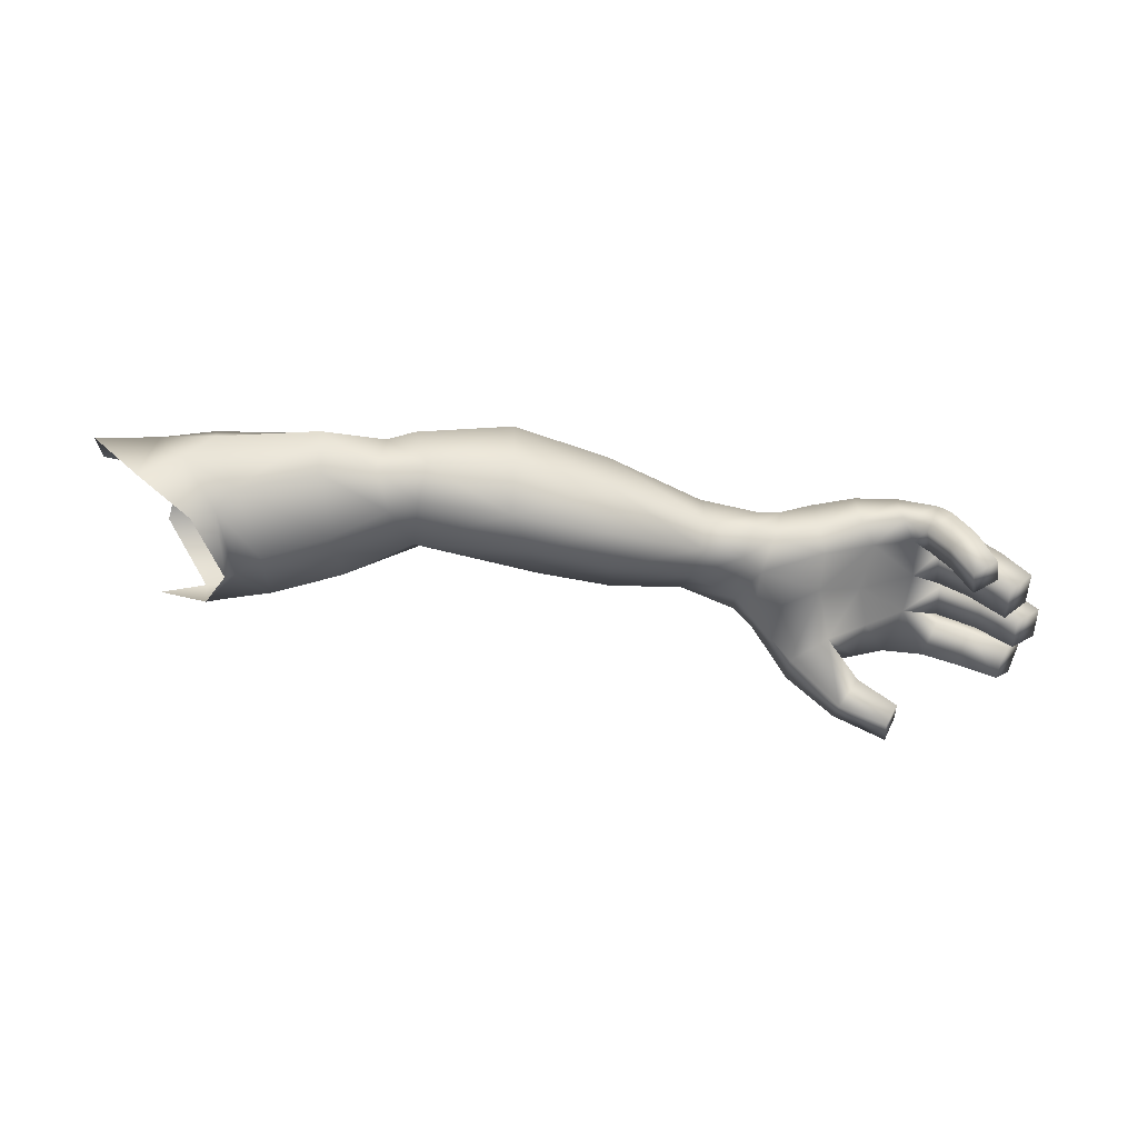
<metadata>
{"format":"obj","ext":"obj","renderer":"f3d","projection":"perspective","resolution":1024,"background":"white","views":[{"elev":-39.1,"azim":178.4,"up":"+Y"}]}
</metadata>
<code>
o Low_Poly_Characte.000_Mesh.001
v -0.3916 -0.07959 0.009211
v -0.4004 -0.08151 -0.07034
v -0.3645 -0.08663 -0.05985
v -0.3934 0.007815 -0.0996
v -0.3842 0.02882 -0.03947
v -0.3585 0.003515 -0.08972
v -0.4102 -0.04609 -0.09962
v -0.3498 -0.04953 -0.09399
v -0.501 0.06926 -0.001283
v -0.5134 0.03129 -0.08776
v -0.5149 -0.0394 -0.1019
v -0.5209 0.0419 0.06692
v -0.3905 0.03134 0.01641
v -0.5419 -0.0303 0.0788
v -0.3972 -0.007631 0.04885
v -0.5132 -0.09888 -0.07242
v -0.5347 -0.11 -0.0166
v -0.3969 -0.04961 0.04823
v -0.5465 -0.08914 0.04986
v -0.2951 -0.1047 -0.03044
v -0.3021 -0.09658 0.05177
v -0.3051 -0.05478 0.09732
v -0.3067 0.01037 0.07975
v -0.2841 -0.06125 -0.09605
v -0.2938 0.04078 0.01584
v -0.2847 0.0339 -0.06544
v -0.2799 -0.004702 -0.1109
v -0.07448 0.03369 -0.05342
v 0.004857 0.02556 -0.05892
v -0.06304 -0.06266 -0.09218
v -0.1147 -0.03167 -0.09088
v -0.1291 -0.1034 -0.05892
v -0.1578 -0.09246 -0.06109
v -0.08587 0.0509 0.02986
v 0.01202 0.06694 0.02137
v -0.06522 0.03273 0.1018
v -0.1638 -0.1274 0.02137
v -0.1746 -0.1167 0.02986
v -0.154 -0.09769 0.1018
v -0.1291 -0.1034 0.1017
v -0.06304 -0.06266 0.1349
v -0.1199 -0.05244 0.1316
v -0.868 -0.1523 0.1397
v -0.8198 -0.1063 0.1108
v -0.8242 -0.08456 0.1568
v -0.8691 -0.1441 0.1877
v -1.006 -0.1947 0.2005
v -1.003 -0.1996 0.1663
v -0.9876 -0.2281 0.1704
v -0.991 -0.2257 0.2062
v -0.8868 -0.06856 0.1795
v -0.9229 -0.1148 0.1909
v -0.9006 0.01116 0.05298
v -0.861 0.01013 0.05757
v -0.8521 -0.01345 0.01242
v -0.8913 -0.000121 0.01363
v -0.8395 -0.06757 -0.003096
v -0.8972 -0.04605 0.005127
v -0.8912 -0.000397 0.1112
v -0.8511 0.004427 0.113
v -0.8812 -0.02166 0.1564
v -0.8361 -0.02659 0.1588
v -0.8232 -0.09956 0.02747
v -0.9035 -0.0725 0.02229
v -1.151 -0.1161 0.1533
v -1.141 -0.1391 0.1868
v -1.165 -0.1128 0.2091
v -1.176 -0.09026 0.1735
v -0.9561 -0.1521 0.1992
v -0.9279 -0.1912 0.2046
v -0.957 -0.1614 0.1658
v -0.9178 -0.1229 0.1319
v -0.9308 -0.1999 0.1712
v -0.9032 -0.08855 0.07535
v -0.9603 -0.1067 0.1884
v -0.9417 -0.05735 0.1947
v -0.9977 -0.09859 0.1859
v -0.9965 -0.04613 0.21
v -0.9486 -0.02041 0.1581
v -1.016 -0.01916 0.1598
v -0.9575 0.001506 0.1104
v -1.024 0.003407 0.1096
v -0.9688 -0.09694 0.1346
v -1.02 -0.07097 0.1372
v -0.9577 -0.07197 0.09079
v -1.027 -0.05348 0.08604
v -0.967 -0.05514 0.0246
v -0.9508 -0.03868 -0.002331
v -1.021 -0.04021 0.03363
v -1.003 -0.03317 -0.001108
v -0.9449 0.00468 0.004478
v -0.9985 0.00387 0.003563
v -0.958 0.01228 0.04863
v -1.015 0.0103 0.04217
v -1.107 -0.09225 0.1533
v -1.134 -0.06443 0.176
v -1.066 -0.07873 0.1523
v -1.121 -0.05647 0.1768
v -1.084 -0.03982 0.1747
v -1.066 -0.03327 0.173
v -1.05 -0.1006 0.1905
v -1.052 -0.05706 0.2149
v -1.093 -0.1154 0.1914
v -1.069 -0.06338 0.2166
v -1.108 -0.07921 0.2159
v -1.122 -0.08715 0.215
v -1.183 -0.1111 0.1325
v -1.147 -0.07443 0.1409
v -1.149 -0.06323 0.0976
v -1.183 -0.1004 0.09188
v -1.134 -0.06308 0.1431
v -1.088 -0.0325 0.1492
v -1.087 -0.02063 0.1025
v -1.136 -0.05205 0.09966
v -1.151 -0.1255 0.08603
v -1.112 -0.08923 0.09058
v -1.109 -0.1004 0.1318
v -1.15 -0.1367 0.1237
v -1.062 -0.06352 0.09545
v -1.063 -0.07432 0.1379
v -1.07 -0.01469 0.1044
v -1.069 -0.02783 0.1515
v -1.162 -0.1016 0.07572
v -1.131 -0.06416 0.08243
v -1.13 -0.05451 0.03604
v -1.162 -0.09332 0.03196
v -1.132 -0.1208 0.03099
v -1.091 -0.07823 0.03658
v -1.092 -0.08901 0.0816
v -1.131 -0.1295 0.07276
v -1.053 -0.0535 0.0403
v -1.065 -0.00601 0.04307
v -1.07 -0.01448 0.09663
v -1.056 -0.06138 0.08926
v -1.077 -0.1293 -0.01064
v -1.083 -0.1296 0.02468
v -1.113 -0.1141 0.01693
v -1.106 -0.1143 -0.01974
v -1.047 -0.02156 -0.0128
v -1.029 -0.05641 -0.005062
v -1.039 -0.05581 0.03525
v -1.06 -0.02033 0.02981
v -0.2141 -0.1109 0.07163
v -0.2103 -0.1228 -0.01069
v -0.1744 0.02318 0.09597
v -0.1998 -0.05797 0.1159
v -0.1802 -0.07096 -0.07823
v -0.1477 0.05855 0.03057
v -0.141 0.04787 -0.05088
v -0.1521 -0.001315 -0.09521
v -0.7983 -0.08287 0.1011
v -0.8018 -0.07766 0.02656
v -0.7475 -0.08802 -0.001048
v -0.7365 -0.09259 0.04602
v -0.8086 -0.02109 0.148
v -0.8005 -0.06573 0.1443
v -0.7288 -0.07299 0.09303
v -0.7284 -0.03305 0.1139
v -0.8136 -0.05099 0.000329
v -0.754 -0.04576 -0.007339
v -0.8199 0.006321 0.108
v -0.7382 0.0232 0.09742
v -0.8278 0.01076 0.05731
v -0.7473 0.02725 0.05443
v -0.8226 -0.0142 0.01309
v -0.7505 0.005481 0.01338
v -1.118 -0.05023 0.08599
v -1.115 -0.04082 0.03784
v -1.085 -0.01693 0.04084
v -1.089 -0.02564 0.09276
v -1.062 -0.03519 -0.01634
v -1.054 -0.08532 -0.008673
v -1.084 -0.06601 -0.01892
v -1.073 -0.03508 0.02609
v -1.093 -0.06667 0.02069
v -1.061 -0.08718 0.02935
v -1.092 -0.08142 -0.01936
v -1.1 -0.08201 0.01917
v -0.6233 0.05622 0.0272
v -0.6319 0.02336 -0.04294
v -0.6347 -0.0437 -0.06211
v -0.6293 0.03894 0.08836
v -0.6354 -0.03171 0.1039
v -0.6302 -0.09966 -0.04244
v -0.6359 -0.1083 0.01414
v -0.6382 -0.08604 0.07655
v 0.2645 -1.883 1.011
f 1 2 3
f 4 5 6
f 2 7 8
f 7 4 6
f 5 4 10
f 10 4 7
f 13 5 9
f 15 13 12
f 7 2 16
f 1 18 19
f 18 15 14
f 16 2 1
f 1 3 20
f 15 18 22
f 18 1 21
f 3 8 24
f 13 15 23
f 5 13 25
f 8 6 27
f 6 5 26
f 28 29 30
f 31 30 32
f 35 29 28
f 33 32 37
f 40 41 42
f 38 37 40
f 43 44 45
f 47 48 49
f 51 52 46
f 54 55 56
f 55 57 58
f 59 60 54
f 61 62 60
f 57 63 64
f 51 45 62
f 65 66 67
f 47 50 70
f 52 69 70
f 72 43 73
f 48 71 73
f 52 72 71
f 47 69 71
f 73 43 46
f 73 70 50
f 74 44 43
f 63 44 74
f 52 51 76
f 77 75 76
f 76 51 61
f 78 76 79
f 79 61 59
f 80 79 81
f 72 52 75
f 83 75 77
f 85 74 72
f 85 83 84
f 88 58 64
f 90 88 87
f 91 56 58
f 92 91 88
f 91 93 53
f 92 94 93
f 81 59 53
f 82 81 93
f 87 64 74
f 86 89 87
f 65 68 96
f 95 98 99
f 84 97 100
f 77 78 102
f 103 101 104
f 66 103 106
f 84 77 101
f 97 101 103
f 95 103 66
f 102 78 80
f 105 104 99
f 67 106 96
f 108 109 110
f 112 113 114
f 115 116 117
f 119 120 117
f 118 117 108
f 120 112 111
f 116 114 113
f 115 110 109
f 115 118 107
f 122 80 82
f 121 82 86
f 119 86 84
f 122 120 84
f 124 125 126
f 127 128 129
f 130 129 124
f 127 126 125
f 127 130 123
f 89 131 132
f 82 94 132
f 86 82 133
f 86 134 131
f 135 136 137
f 139 92 90
f 89 94 142
f 142 94 92
f 140 90 89
f 143 144 38
f 21 20 144
f 145 146 42
f 23 22 146
f 146 143 39
f 22 21 143
f 144 147 33
f 20 24 147
f 148 145 36
f 25 23 145
f 149 148 34
f 25 148 149
f 147 150 31
f 27 150 147
f 150 149 28
f 26 149 150
f 152 153 154
f 63 152 151
f 156 157 158
f 62 45 156
f 151 154 157
f 44 151 156
f 152 159 160
f 57 159 152
f 155 158 162
f 60 62 155
f 163 54 60
f 164 163 161
f 165 166 160
f 55 165 159
f 55 54 163
f 166 165 163
f 104 102 100
f 104 101 102
f 97 99 100
f 106 105 98
f 95 96 98
f 106 103 105
f 111 114 109
f 109 114 116
f 111 108 117
f 112 122 121
f 113 121 119
f 122 112 120
f 125 124 167
f 167 124 129
f 125 168 128
f 169 170 133
f 168 167 170
f 131 169 132
f 128 168 169
f 133 170 134
f 167 129 134
f 128 131 134
f 171 140 172
f 171 139 140
f 142 174 141
f 176 141 174
f 172 140 141
f 171 174 142
f 173 175 174
f 177 172 135
f 177 173 172
f 175 178 176
f 136 176 178
f 135 172 176
f 177 178 175
f 138 137 178
f 179 180 166
f 9 10 180
f 180 181 160
f 10 11 181
f 182 179 164
f 12 9 179
f 183 182 162
f 14 12 182
f 181 184 153
f 181 11 16
f 154 185 186
f 185 17 19
f 157 186 183
f 186 19 14
f 153 184 185
f 184 16 17
f 3 2 8
f 8 7 6
f 9 5 10
f 11 10 7
f 12 13 9
f 14 15 12
f 11 7 16
f 17 1 19
f 19 18 14
f 17 16 1
f 21 1 20
f 23 15 22
f 22 18 21
f 20 3 24
f 25 13 23
f 26 5 25
f 24 8 27
f 27 6 26
f 31 28 30
f 33 31 32
f 34 35 28
f 38 33 37
f 39 40 42
f 39 38 40
f 46 43 45
f 50 47 49
f 45 51 46
f 53 54 56
f 56 55 58
f 53 59 54
f 59 61 60
f 58 57 64
f 61 51 62
f 68 65 67
f 69 47 70
f 46 52 70
f 71 72 73
f 49 48 73
f 69 52 71
f 48 47 71
f 70 73 46
f 49 73 50
f 72 74 43
f 64 63 74
f 75 52 76
f 78 77 76
f 79 76 61
f 80 78 79
f 81 79 59
f 82 80 81
f 83 72 75
f 84 83 77
f 83 85 72
f 86 85 84
f 87 88 64
f 89 90 87
f 88 91 58
f 90 92 88
f 56 91 53
f 91 92 93
f 93 81 53
f 94 82 93
f 85 87 74
f 85 86 87
f 95 65 96
f 97 95 99
f 80 84 100
f 101 77 102
f 105 103 104
f 67 66 106
f 97 84 101
f 95 97 103
f 65 95 66
f 100 102 80
f 98 105 99
f 68 67 96
f 107 108 110
f 111 112 114
f 118 115 117
f 116 119 117
f 107 118 108
f 117 120 111
f 119 116 113
f 116 115 109
f 110 115 107
f 121 122 82
f 119 121 86
f 120 119 84
f 80 122 84
f 123 124 126
f 130 127 129
f 123 130 124
f 128 127 125
f 126 127 123
f 94 89 132
f 133 82 132
f 134 86 133
f 89 86 131
f 138 135 137
f 140 139 90
f 141 89 142
f 139 142 92
f 141 140 89
f 39 143 38
f 143 21 144
f 36 145 42
f 145 23 146
f 42 146 39
f 146 22 143
f 38 144 33
f 144 20 147
f 34 148 36
f 148 25 145
f 28 149 34
f 26 25 149
f 33 147 31
f 24 27 147
f 31 150 28
f 27 26 150
f 151 152 154
f 44 63 151
f 155 156 158
f 155 62 156
f 156 151 157
f 45 44 156
f 153 152 160
f 63 57 152
f 161 155 162
f 161 60 155
f 161 163 60
f 162 164 161
f 159 165 160
f 57 55 159
f 165 55 163
f 164 166 163
f 99 104 100
f 96 106 98
f 108 111 109
f 113 112 121
f 168 125 167
f 132 169 133
f 169 168 170
f 131 128 169
f 170 167 134
f 129 128 134
f 173 171 172
f 175 176 174
f 176 172 141
f 139 171 142
f 171 173 174
f 138 177 135
f 137 136 178
f 136 135 176
f 173 177 175
f 177 138 178
f 164 179 166
f 179 9 180
f 166 180 160
f 180 10 181
f 162 182 164
f 182 12 179
f 158 183 162
f 183 14 182
f 160 181 153
f 184 181 16
f 157 154 186
f 186 185 19
f 158 157 183
f 183 186 14
f 154 153 185
f 185 184 17
o Circle
v 0 1.098 -0.4882
v -0.1875 1.079 -0.4882
v -0.3678 1.025 -0.4882
v -0.5339 0.9358 -0.4882
v -0.6795 0.8163 -0.4882
v -0.7991 0.6706 -0.4882
v -0.8879 0.5045 -0.4882
v -0.9426 0.3242 -0.4882
v -0.961 0.1367 -0.4882
v -0.9426 -0.05078 -0.4882
v -0.8879 -0.2311 -0.4882
v -0.7991 -0.3972 -0.4882
v -0.6795 -0.5428 -0.4882
v -0.5339 -0.6624 -0.4882
v -0.3678 -0.7512 -0.4882
v -0.1875 -0.8059 -0.4882
v 0 -0.8243 -0.4882
v 0.1875 -0.8059 -0.4882
v 0.3678 -0.7512 -0.4882
v 0.5339 -0.6624 -0.4882
v 0.6795 -0.5428 -0.4882
v 0.7991 -0.3972 -0.4882
v 0.8879 -0.2311 -0.4882
v 0.9426 -0.05078 -0.4882
v 0.961 0.1367 -0.4882
v 0.9426 0.3242 -0.4882
v 0.8879 0.5045 -0.4882
v 0.7991 0.6706 -0.4882
v 0.6795 0.8163 -0.4882
v 0.5339 0.9358 -0.4882
v 0.3678 1.025 -0.4882
v 0.1875 1.079 -0.4882
o Circle.001
v -0 0.5609 -0.4213
v -0.1094 0.5501 -0.4213
v -0.2147 0.5182 -0.4213
v -0.3116 0.4664 -0.4213
v -0.3966 0.3966 -0.4213
v -0.4664 0.3116 -0.4213
v -0.5182 0.2147 -0.4213
v -0.5501 0.1094 -0.4213
v -0.5609 -0 -0.4213
v -0.5501 -0.1094 -0.4213
v -0.5182 -0.2147 -0.4213
v -0.4664 -0.3116 -0.4213
v -0.3966 -0.3966 -0.4213
v -0.3116 -0.4664 -0.4213
v -0.2147 -0.5182 -0.4213
v -0.1094 -0.5501 -0.4213
v 0 -0.5609 -0.4213
v 0.1094 -0.5501 -0.4213
v 0.2147 -0.5182 -0.4213
v 0.3116 -0.4664 -0.4213
v 0.3966 -0.3966 -0.4213
v 0.4664 -0.3116 -0.4213
v 0.5182 -0.2147 -0.4213
v 0.5501 -0.1094 -0.4213
v 0.5609 0 -0.4213
v 0.5501 0.1094 -0.4213
v 0.5182 0.2147 -0.4213
v 0.4664 0.3116 -0.4213
v 0.3966 0.3966 -0.4213
v 0.3116 0.4664 -0.4213
v 0.2147 0.5182 -0.4213
v 0.1094 0.5501 -0.4213
o Circle.002
v -0 -0.3042 -0.5973
v -0.05943 -0.2984 -0.5977
v -0.1166 -0.281 -0.5986
v -0.1692 -0.2529 -0.6001
v -0.2154 -0.2151 -0.6021
v -0.2533 -0.169 -0.6046
v -0.2814 -0.1164 -0.6074
v -0.2988 -0.05935 -0.6104
v -0.3046 0 -0.6136
v -0.2988 0.05935 -0.6168
v -0.2814 0.1164 -0.6198
v -0.2533 0.169 -0.6226
v -0.2154 0.2151 -0.6251
v -0.1692 0.2529 -0.6271
v -0.1166 0.281 -0.6286
v -0.05943 0.2984 -0.6295
v 0 0.3042 -0.6299
v 0.05943 0.2984 -0.6295
v 0.1166 0.281 -0.6286
v 0.1692 0.2529 -0.6271
v 0.2154 0.2151 -0.6251
v 0.2533 0.169 -0.6226
v 0.2814 0.1164 -0.6198
v 0.2988 0.05935 -0.6168
v 0.3046 -0 -0.6136
v 0.2988 -0.05935 -0.6104
v 0.2814 -0.1164 -0.6074
v 0.2533 -0.169 -0.6046
v 0.2154 -0.2151 -0.6021
v 0.1692 -0.2529 -0.6001
v 0.1166 -0.281 -0.5986
v 0.05943 -0.2984 -0.5977
o Circle.003
v 0.006606 -0.3048 -0.4205
v -0.05549 -0.3003 -0.4187
v -0.1155 -0.2843 -0.4137
v -0.171 -0.2573 -0.4054
v -0.2199 -0.2204 -0.3943
v -0.2604 -0.1751 -0.3808
v -0.2909 -0.123 -0.3653
v -0.3103 -0.06622 -0.3486
v -0.3176 -0.006883 -0.3311
v -0.3128 0.05272 -0.3137
v -0.296 0.1103 -0.297
v -0.2678 0.1636 -0.2815
v -0.2293 0.2107 -0.268
v -0.182 0.2496 -0.2569
v -0.1277 0.279 -0.2486
v -0.06845 0.2976 -0.2435
v -0.006606 0.3048 -0.2418
v 0.05549 0.3003 -0.2435
v 0.1155 0.2843 -0.2486
v 0.171 0.2573 -0.2569
v 0.2199 0.2204 -0.268
v 0.2604 0.1751 -0.2815
v 0.2909 0.123 -0.297
v 0.3103 0.06622 -0.3137
v 0.3176 0.006883 -0.3311
v 0.3128 -0.05272 -0.3486
v 0.296 -0.1103 -0.3653
v 0.2678 -0.1636 -0.3808
v 0.2293 -0.2107 -0.3943
v 0.182 -0.2496 -0.4054
v 0.1277 -0.279 -0.4137
v 0.06845 -0.2976 -0.4187
o Circle.004
v 0.1688 -0.302 -0.2606
v 0.1065 -0.3312 -0.27
v 0.0401 -0.3477 -0.282
v -0.02786 -0.3509 -0.2961
v -0.09474 -0.3405 -0.3118
v -0.158 -0.3171 -0.3285
v -0.2151 -0.2815 -0.3455
v -0.2641 -0.2351 -0.3622
v -0.3028 -0.1796 -0.3779
v -0.3299 -0.1172 -0.3921
v -0.3444 -0.05035 -0.4042
v -0.3456 0.01846 -0.4137
v -0.3335 0.08656 -0.4203
v -0.3086 0.1513 -0.4237
v -0.2719 0.2103 -0.4238
v -0.2247 0.2612 -0.4205
v -0.1688 0.302 -0.4141
v -0.1065 0.3312 -0.4047
v -0.0401 0.3477 -0.3927
v 0.02786 0.3509 -0.3786
v 0.09474 0.3405 -0.3629
v 0.158 0.3171 -0.3462
v 0.2151 0.2815 -0.3292
v 0.2641 0.2351 -0.3125
v 0.3028 0.1796 -0.2968
v 0.3299 0.1172 -0.2826
v 0.3444 0.05035 -0.2705
v 0.3456 -0.01846 -0.261
v 0.3335 -0.08656 -0.2544
v 0.3086 -0.1513 -0.251
v 0.2719 -0.2103 -0.251
v 0.2247 -0.2612 -0.2542
o Circle.005
v -0.07699 0.6767 -0.4822
v -0.1286 0.6717 -0.4852
v -0.1783 0.6566 -0.4872
v -0.2242 0.6322 -0.4881
v -0.2645 0.5994 -0.4879
v -0.2976 0.5594 -0.4865
v -0.3223 0.5138 -0.484
v -0.3377 0.4643 -0.4806
v -0.3431 0.4128 -0.4762
v -0.3383 0.3613 -0.4712
v -0.3236 0.3117 -0.4657
v -0.2994 0.2661 -0.4599
v -0.2668 0.2261 -0.454
v -0.2269 0.1933 -0.4483
v -0.1813 0.1689 -0.443
v -0.1318 0.1539 -0.4382
v -0.08026 0.1488 -0.4343
v -0.02864 0.1539 -0.4312
v 0.02106 0.1689 -0.4292
v 0.06693 0.1933 -0.4283
v 0.1072 0.2261 -0.4285
v 0.1403 0.2661 -0.4299
v 0.1651 0.3117 -0.4324
v 0.1804 0.3613 -0.4359
v 0.1858 0.4128 -0.4402
v 0.1811 0.4643 -0.4452
v 0.1663 0.5138 -0.4507
v 0.1422 0.5594 -0.4565
v 0.1095 0.5994 -0.4624
v 0.06965 0.6322 -0.4681
v 0.02408 0.6566 -0.4734
v -0.02544 0.6717 -0.4782
o Circle.006
v 0.01093 0.1664 -0.2663
v -0.01724 0.1636 -0.2641
v -0.04429 0.1554 -0.2614
v -0.06918 0.1421 -0.2585
v -0.09096 0.1241 -0.2554
v -0.1088 0.1023 -0.2522
v -0.122 0.07731 -0.2491
v -0.13 0.05024 -0.2461
v -0.1326 0.02209 -0.2435
v -0.1297 -0.006058 -0.2412
v -0.1213 -0.03313 -0.2395
v -0.1078 -0.05807 -0.2382
v -0.0897 -0.07994 -0.2376
v -0.06769 -0.09788 -0.2376
v -0.04263 -0.1112 -0.2382
v -0.01548 -0.1194 -0.2395
v 0.01272 -0.1222 -0.2412
v 0.04089 -0.1194 -0.2435
v 0.06794 -0.1112 -0.2461
v 0.09283 -0.09788 -0.2491
v 0.1146 -0.07994 -0.2522
v 0.1324 -0.05807 -0.2554
v 0.1456 -0.03313 -0.2585
v 0.1537 -0.006058 -0.2614
v 0.1563 0.02209 -0.2641
v 0.1533 0.05024 -0.2663
v 0.145 0.07731 -0.2681
v 0.1315 0.1023 -0.2693
v 0.1134 0.1241 -0.2699
v 0.09135 0.1421 -0.2699
v 0.06629 0.1554 -0.2693
v 0.03913 0.1636 -0.2681
o Circle.007
v 0.01288 0.2262 -0.4861
v -0.03154 0.2243 -0.4859
v -0.07474 0.2139 -0.4853
v -0.1151 0.1952 -0.4843
v -0.151 0.169 -0.483
v -0.1811 0.1364 -0.4814
v -0.2042 0.09846 -0.4796
v -0.2195 0.05677 -0.4776
v -0.2264 0.01289 -0.4755
v -0.2246 -0.03148 -0.4735
v -0.2141 -0.07463 -0.4715
v -0.1954 -0.1149 -0.4697
v -0.1692 -0.1508 -0.4681
v -0.1365 -0.1809 -0.4667
v -0.09854 -0.204 -0.4658
v -0.0568 -0.2193 -0.4652
v -0.01288 -0.2262 -0.4649
v 0.03154 -0.2243 -0.4652
v 0.07474 -0.2139 -0.4658
v 0.1151 -0.1952 -0.4667
v 0.151 -0.169 -0.4681
v 0.1811 -0.1364 -0.4697
v 0.2042 -0.09846 -0.4715
v 0.2195 -0.05677 -0.4735
v 0.2264 -0.01289 -0.4755
v 0.2246 0.03148 -0.4776
v 0.2141 0.07463 -0.4796
v 0.1954 0.1149 -0.4814
v 0.1692 0.1508 -0.483
v 0.1365 0.1809 -0.4843
v 0.09854 0.204 -0.4853
v 0.0568 0.2193 -0.4859
o Circle.008
v 0.0147 -0.2084 -0.4566
v -0.02608 -0.2044 -0.4576
v -0.06529 -0.1926 -0.4593
v -0.1014 -0.1733 -0.4615
v -0.1331 -0.1474 -0.4641
v -0.159 -0.1158 -0.4672
v -0.1783 -0.07976 -0.4704
v -0.1901 -0.04066 -0.4738
v -0.1941 0 -0.4772
v -0.19 0.04066 -0.4805
v -0.1781 0.07976 -0.4835
v -0.1587 0.1158 -0.4861
v -0.1326 0.1474 -0.4882
v -0.1009 0.1733 -0.4898
v -0.06475 0.1926 -0.4908
v -0.02552 0.2044 -0.4911
v 0.01528 0.2084 -0.4907
v 0.05606 0.2044 -0.4897
v 0.09527 0.1926 -0.488
v 0.1314 0.1733 -0.4859
v 0.163 0.1474 -0.4832
v 0.189 0.1158 -0.4802
v 0.2083 0.07976 -0.4769
v 0.2201 0.04066 -0.4735
v 0.2241 -0 -0.4701
v 0.22 -0.04066 -0.4669
v 0.208 -0.07976 -0.4639
v 0.1887 -0.1158 -0.4612
v 0.1626 -0.1474 -0.4591
v 0.1309 -0.1733 -0.4575
v 0.09473 -0.1926 -0.4566
v 0.0555 -0.2044 -0.4563
o Circle.009_Circle.010
v -0.03943 1.133 -0.3498
v -0.2623 1.102 -0.3428
v -0.4751 1.028 -0.3431
v -0.6697 0.9152 -0.3508
v -0.8385 0.7669 -0.3655
v -0.9751 0.5891 -0.3867
v -1.074 0.3887 -0.4135
v -1.132 0.1734 -0.4449
v -1.146 -0.04865 -0.4798
v -1.117 -0.2688 -0.5167
v -1.044 -0.4786 -0.5543
v -0.9313 -0.67 -0.5911
v -0.7827 -0.8357 -0.6257
v -0.6041 -0.9692 -0.6568
v -0.4023 -1.066 -0.6831
v -0.185 -1.121 -0.7037
v 0.03943 -1.133 -0.7177
v 0.2623 -1.102 -0.7247
v 0.4751 -1.028 -0.7244
v 0.6697 -0.9152 -0.7167
v 0.8385 -0.7669 -0.702
v 0.9751 -0.5891 -0.6808
v 1.074 -0.3887 -0.654
v 1.132 -0.1734 -0.6226
v 1.146 0.04865 -0.5877
v 1.117 0.2688 -0.5508
v 1.044 0.4786 -0.5132
v 0.9313 0.67 -0.4764
v 0.7827 0.8357 -0.4418
v 0.6041 0.9692 -0.4108
v 0.4023 1.066 -0.3844
v 0.185 1.121 -0.3638
o Circle.010_Circle.011
v -0 -0.6886 -0.3773
v -0.1344 -0.6754 -0.3776
v -0.2636 -0.6362 -0.3788
v -0.3827 -0.5725 -0.3806
v -0.4871 -0.4869 -0.3831
v -0.5728 -0.3826 -0.3862
v -0.6365 -0.2635 -0.3897
v -0.6757 -0.1343 -0.3934
v -0.6889 0 -0.3973
v -0.6757 0.1343 -0.4013
v -0.6365 0.2635 -0.405
v -0.5728 0.3826 -0.4085
v -0.4871 0.4869 -0.4116
v -0.3827 0.5726 -0.4141
v -0.2636 0.6362 -0.4159
v -0.1344 0.6754 -0.4171
v 0 0.6886 -0.4174
v 0.1344 0.6754 -0.4171
v 0.2636 0.6362 -0.4159
v 0.3827 0.5725 -0.4141
v 0.4871 0.4869 -0.4116
v 0.5728 0.3826 -0.4085
v 0.6365 0.2635 -0.405
v 0.6757 0.1343 -0.4013
v 0.6889 -0 -0.3973
v 0.6757 -0.1343 -0.3934
v 0.6365 -0.2635 -0.3897
v 0.5728 -0.3826 -0.3862
v 0.4871 -0.4869 -0.3831
v 0.3827 -0.5726 -0.3806
v 0.2636 -0.6362 -0.3788
v 0.1344 -0.6754 -0.3776

</code>
